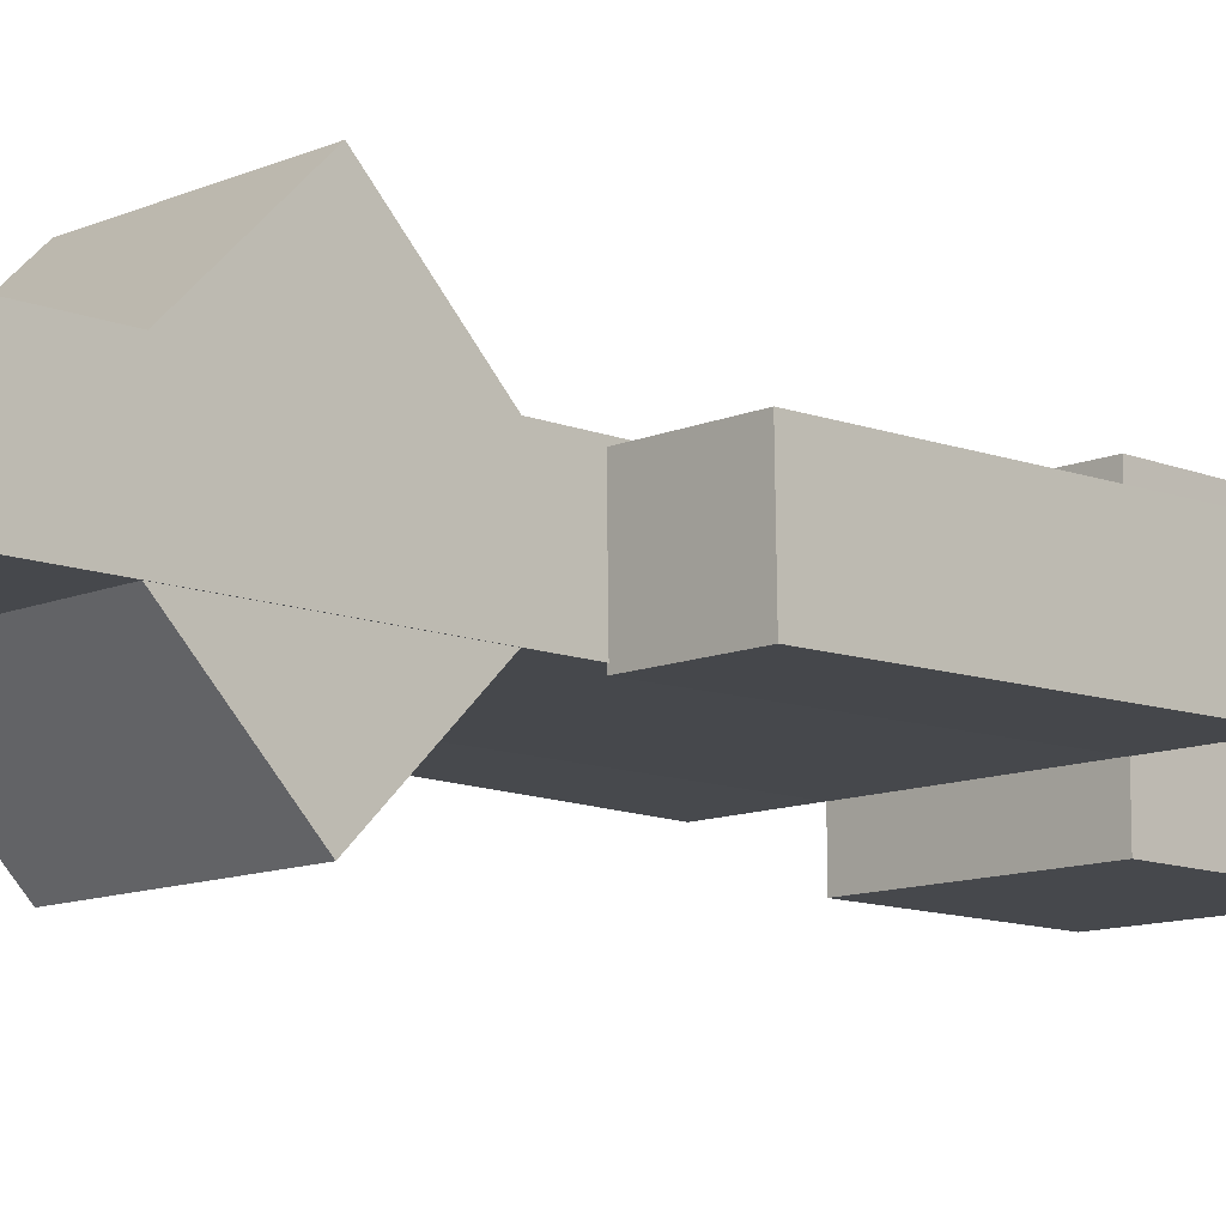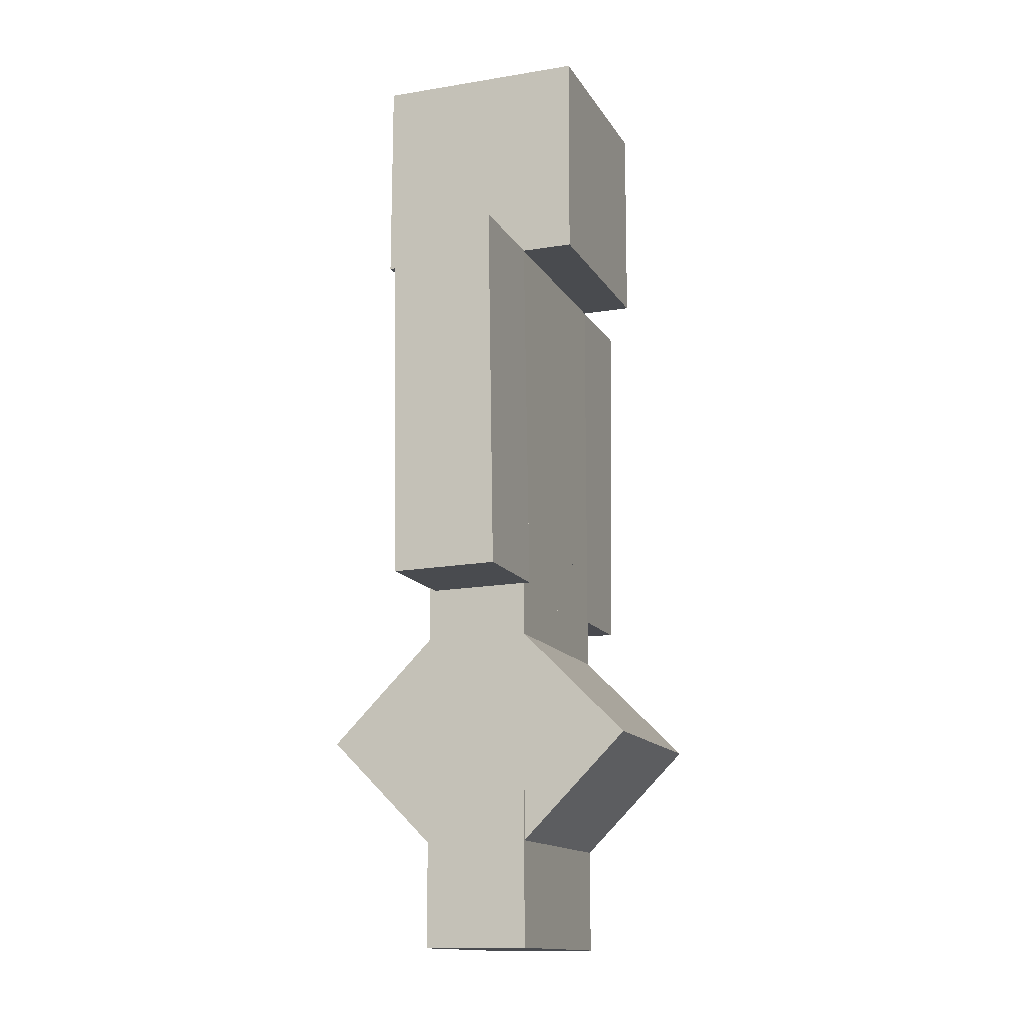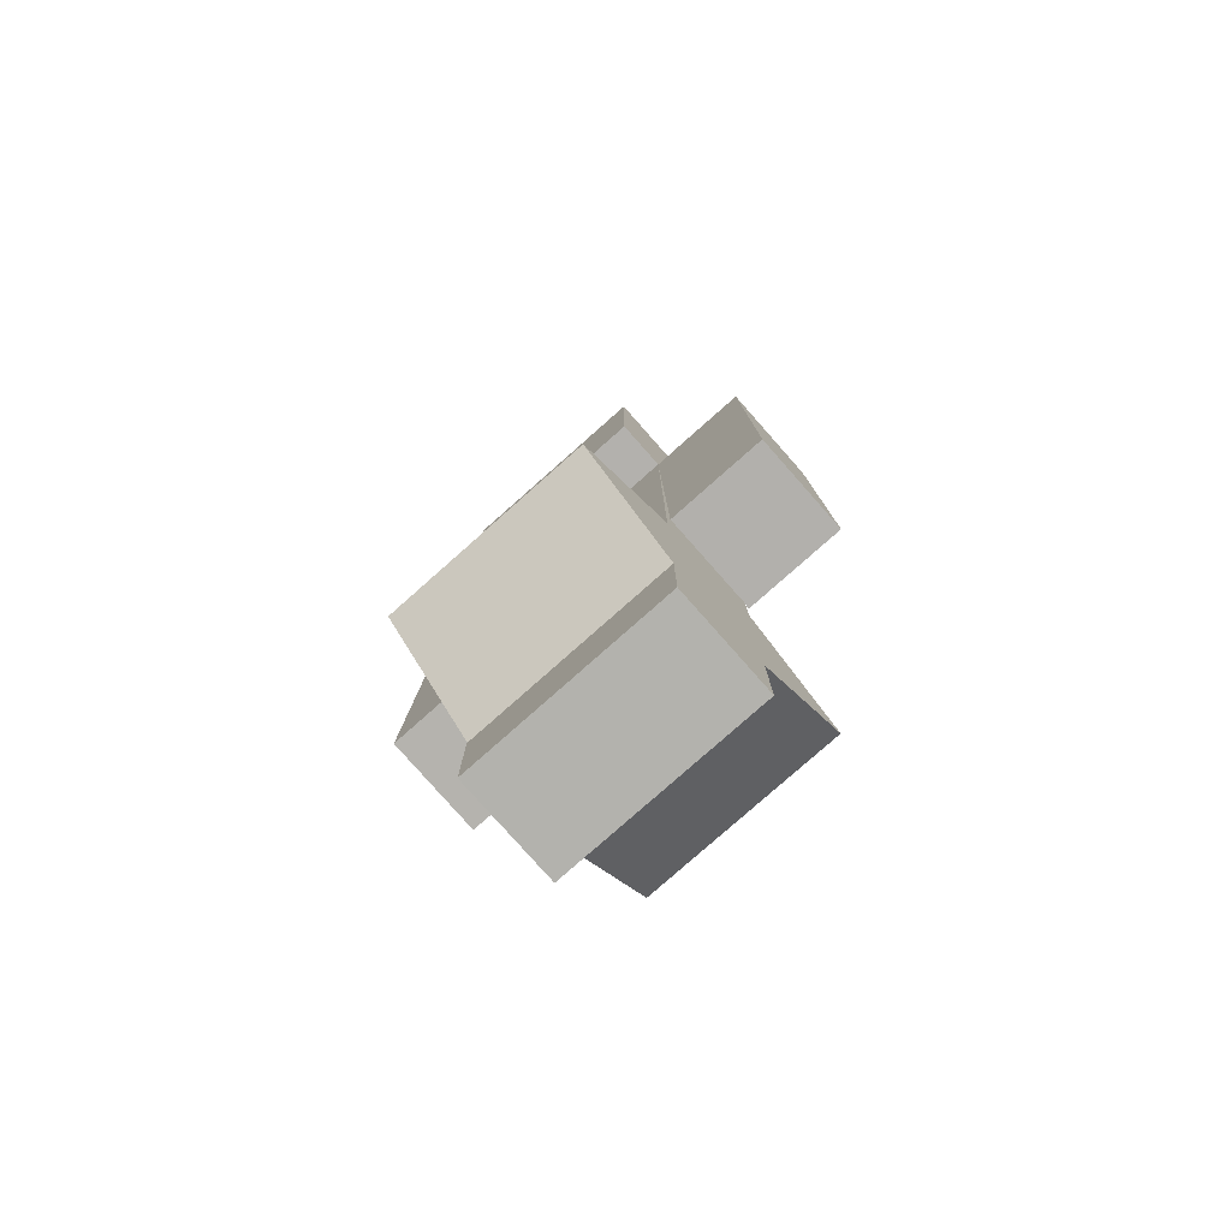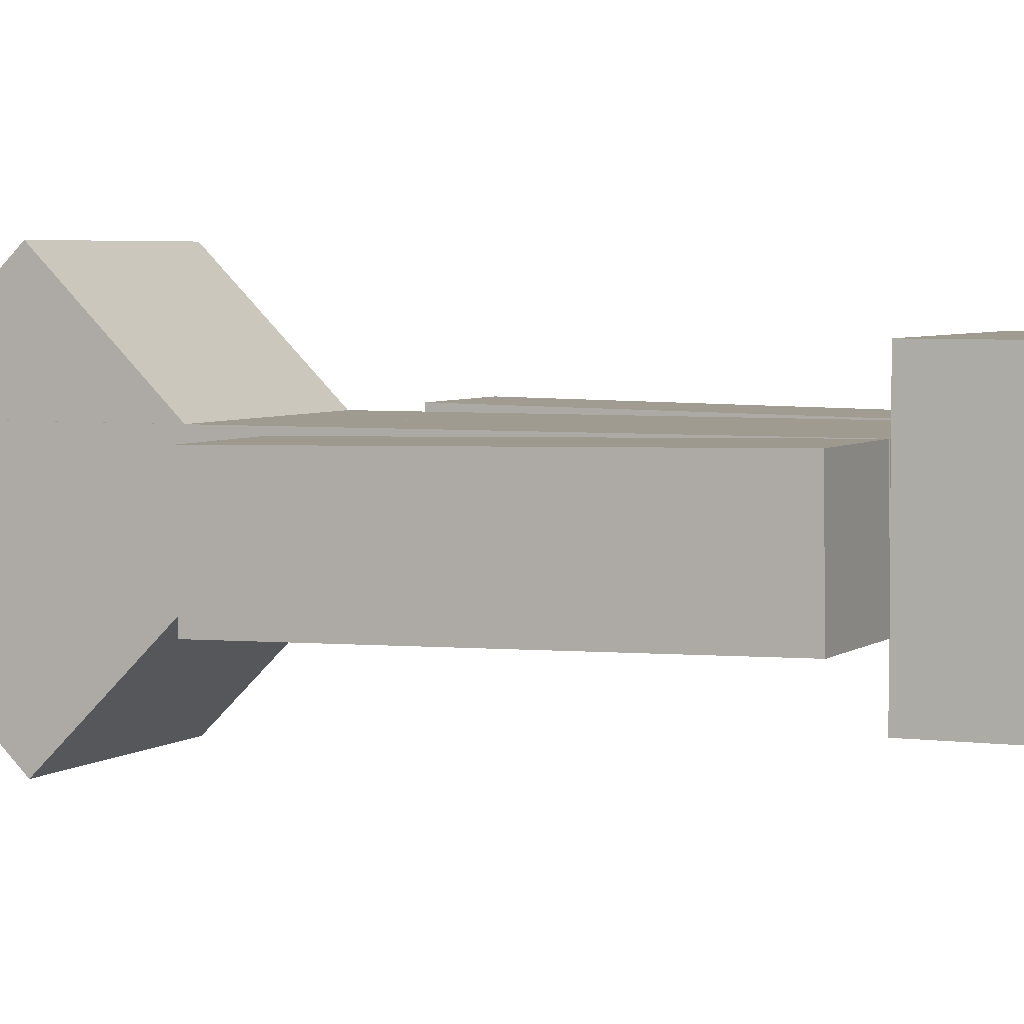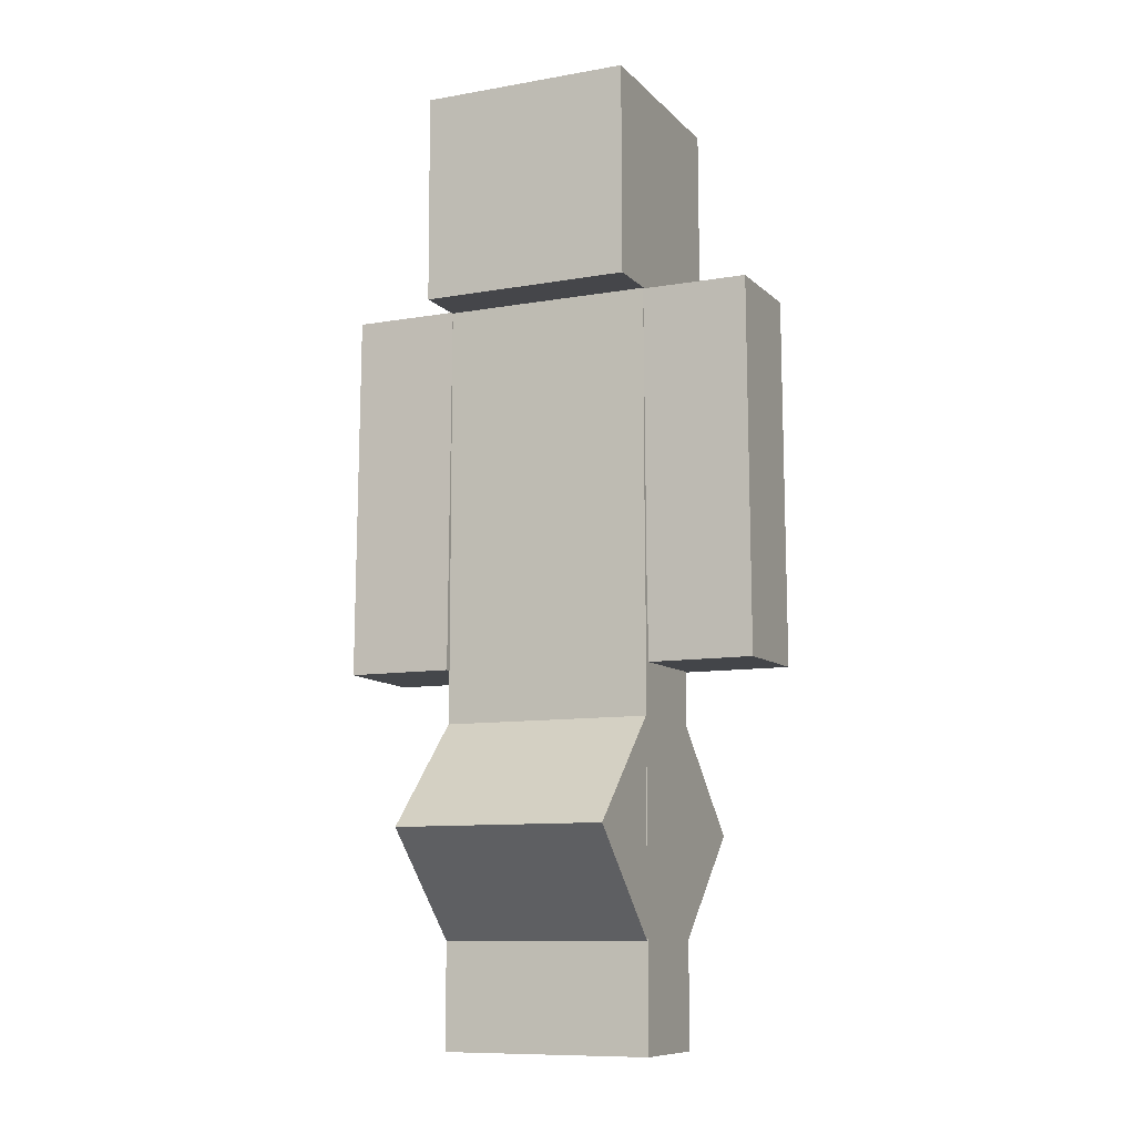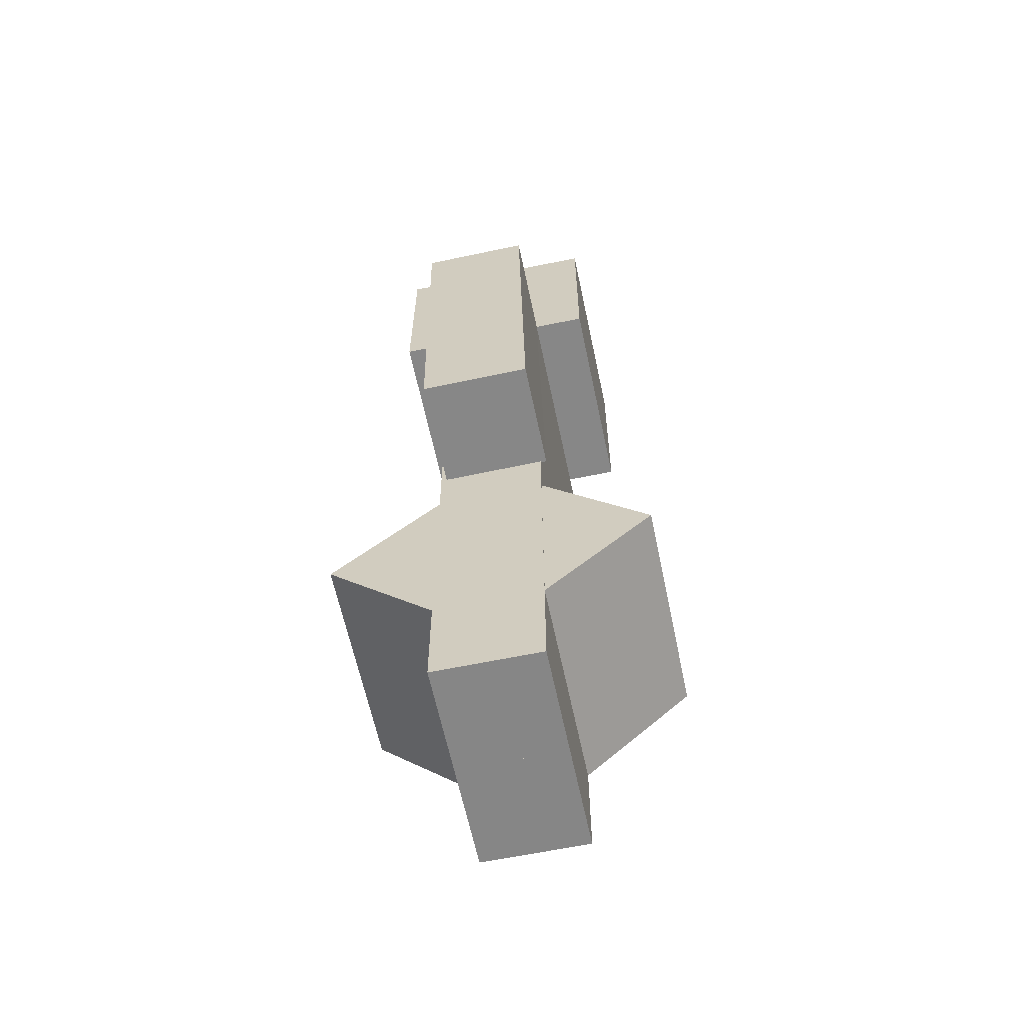
<metadata>
{"format":"obj","ext":"obj","renderer":"f3d","projection":"perspective","resolution":1024,"background":"white","views":[{"elev":-11.3,"azim":46.0,"up":"+Z"},{"elev":-13.9,"azim":110.4,"up":"+Y"},{"elev":-79.4,"azim":-138.5,"up":"+Y"},{"elev":4.0,"azim":113.7,"up":"+Z"},{"elev":-9.8,"azim":24.3,"up":"+Y"},{"elev":-62.2,"azim":101.9,"up":"+Y"}]}
</metadata>
<code>
o rightLeg_Cube
v 0 2 -0.5
v 0 -2 -0.5
v 0 2 0.5
v 0 -2 0.5
v -1 2 -0.5
v -1 -2 -0.5
v -1 2 0.5
v -1 -2 0.5
f 1 5 7 3
f 4 3 7 8
f 8 7 5 6
f 6 2 4 8
f 2 1 3 4
f 6 5 1 2
o head_Cube.002
v -1 4.999 1
v -1.006 6.999 0.9967
v -1 4.995 -1
v -1.006 6.995 -1.003
v 1 5.005 1
v 0.9943 7.005 0.9967
v 1 5.001 -1
v 0.9943 7.001 -1.003
f 9 10 12 11
f 11 12 16 15
f 15 16 14 13
f 13 14 10 9
f 11 15 13 9
f 16 12 10 14
o leftLeg_Cube.003
v 1.005 2 -0.5
v 1.005 -2 -0.5
v 1.005 2 0.5
v 1.005 -2 0.5
v -0.004878 2 -0.5
v -0.004878 -2 -0.5
v -0.004878 2 0.5
v -0.004878 -2 0.5
f 17 21 23 19
f 20 19 23 24
f 24 23 21 22
f 22 18 20 24
f 18 17 19 20
f 22 21 17 18
o rightArm_Cube.004
v -0.9951 4.992 -0.4998
v -0.9951 1.493 -0.4456
v -0.9951 5.008 0.5001
v -0.9951 1.508 0.5542
v -2.005 4.992 -0.4998
v -2.005 1.493 -0.4456
v -2.005 5.008 0.5001
v -2.005 1.508 0.5542
f 25 29 31 27
f 28 27 31 32
f 32 31 29 30
f 30 26 28 32
f 26 25 27 28
f 30 29 25 26
o core_Cube.005
v -1 1.8 0.5
v -1 5 0.5
v -1 1.8 -0.5
v -1 5 -0.5
v 1 1.8 0.5
v 1 5 0.5
v 1 1.8 -0.5
v 1 5 -0.5
f 33 34 36 35
f 35 36 40 39
f 39 40 38 37
f 37 38 34 33
f 35 39 37 33
f 40 36 34 38
o leftArm_Cube.006
v 2.005 5.008 -0.5001
v 2.005 1.508 -0.5542
v 2.005 4.992 0.4998
v 2.005 1.493 0.4456
v 0.9951 5.008 -0.5001
v 0.9951 1.508 -0.5542
v 0.9951 4.992 0.4998
v 0.9951 1.493 0.4456
f 41 45 47 43
f 44 43 47 48
f 48 47 45 46
f 46 42 44 48
f 42 41 43 44
f 46 45 41 42
o Cube_Cube.007
v -1 0 1.5
v -1 1.5 0
v -1 -1.5 0
v -1 0 -1.5
v 1 0 1.5
v 1 1.5 0
v 1 -1.5 0
v 1 0 -1.5
f 49 50 52 51
f 51 52 56 55
f 55 56 54 53
f 53 54 50 49
f 51 55 53 49
f 56 52 50 54

</code>
